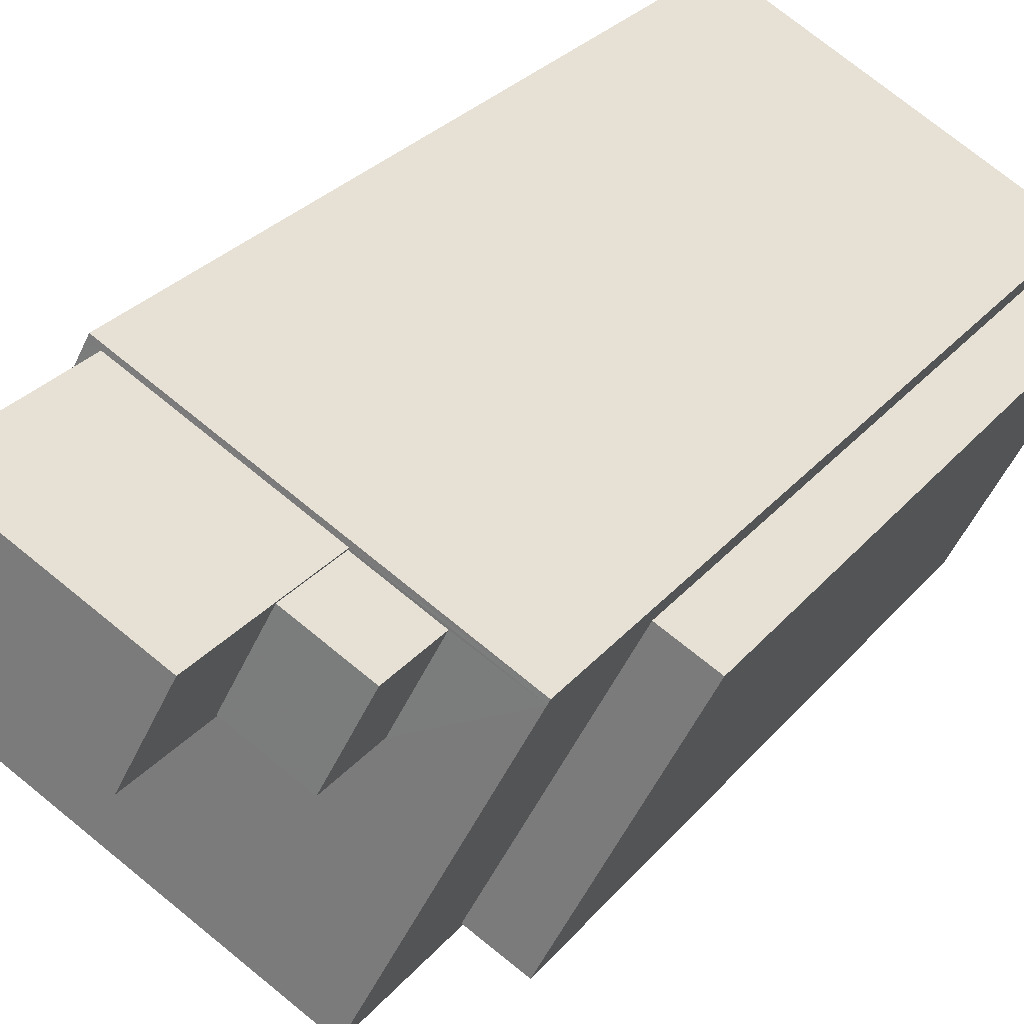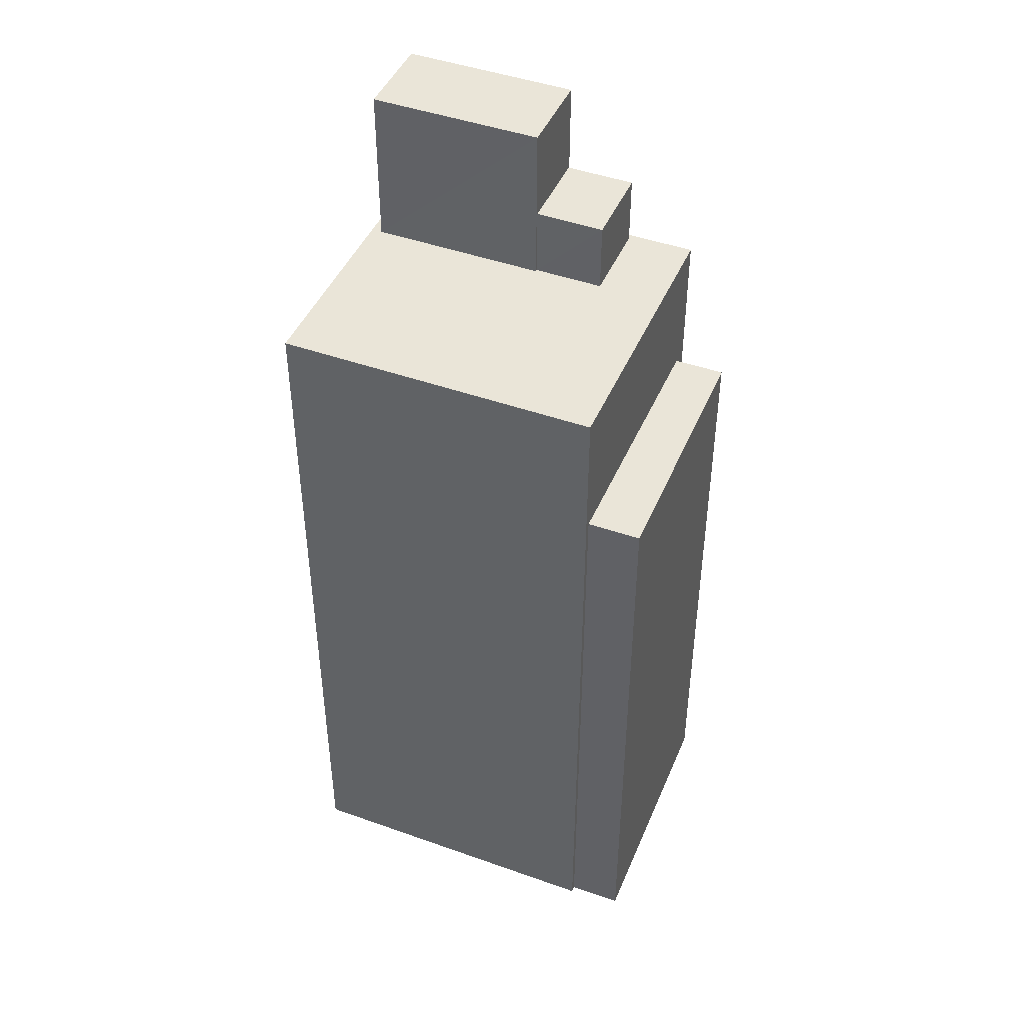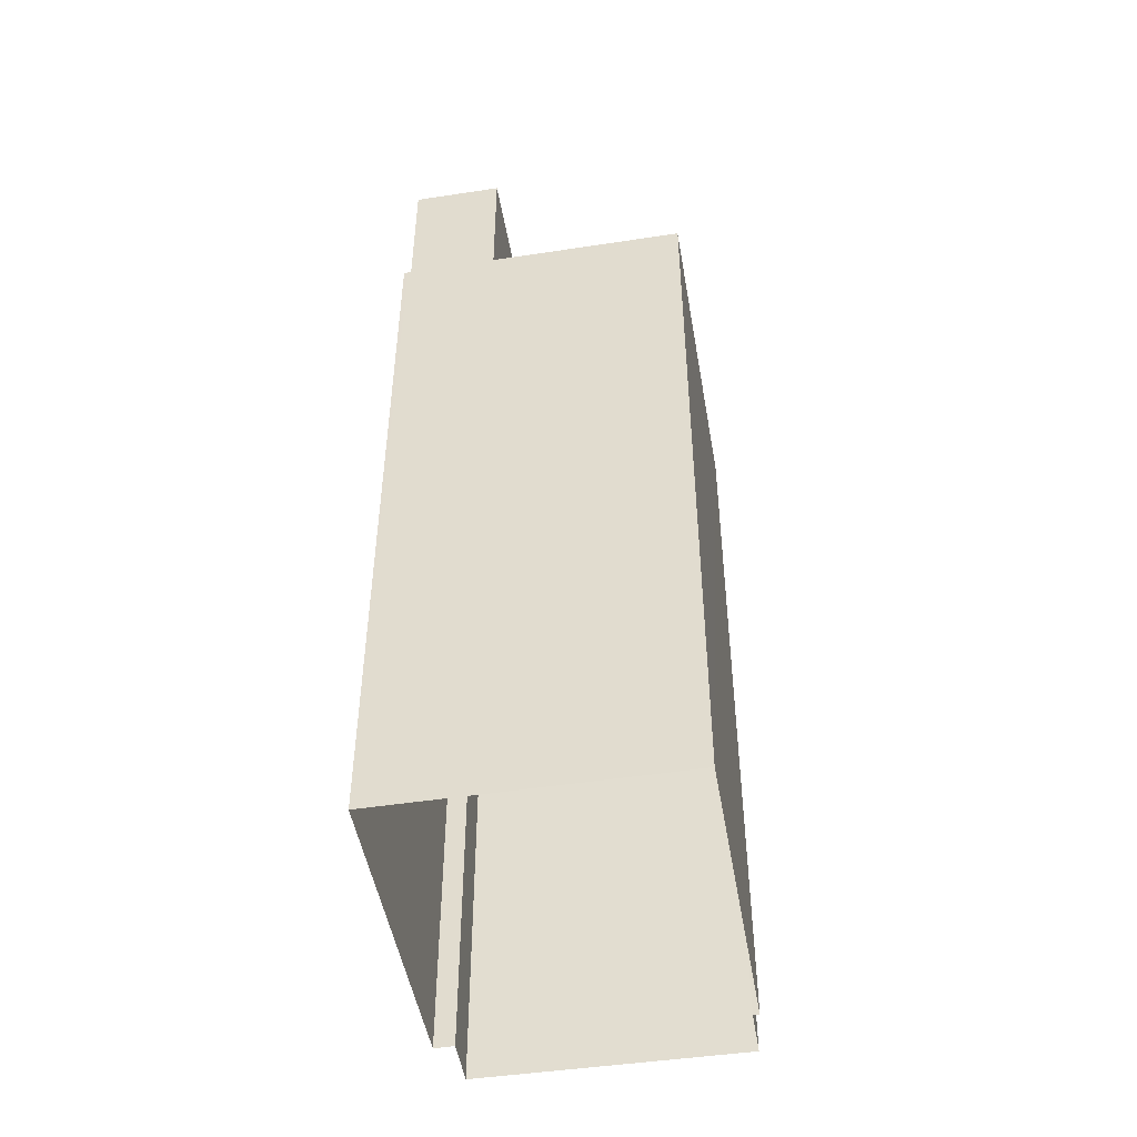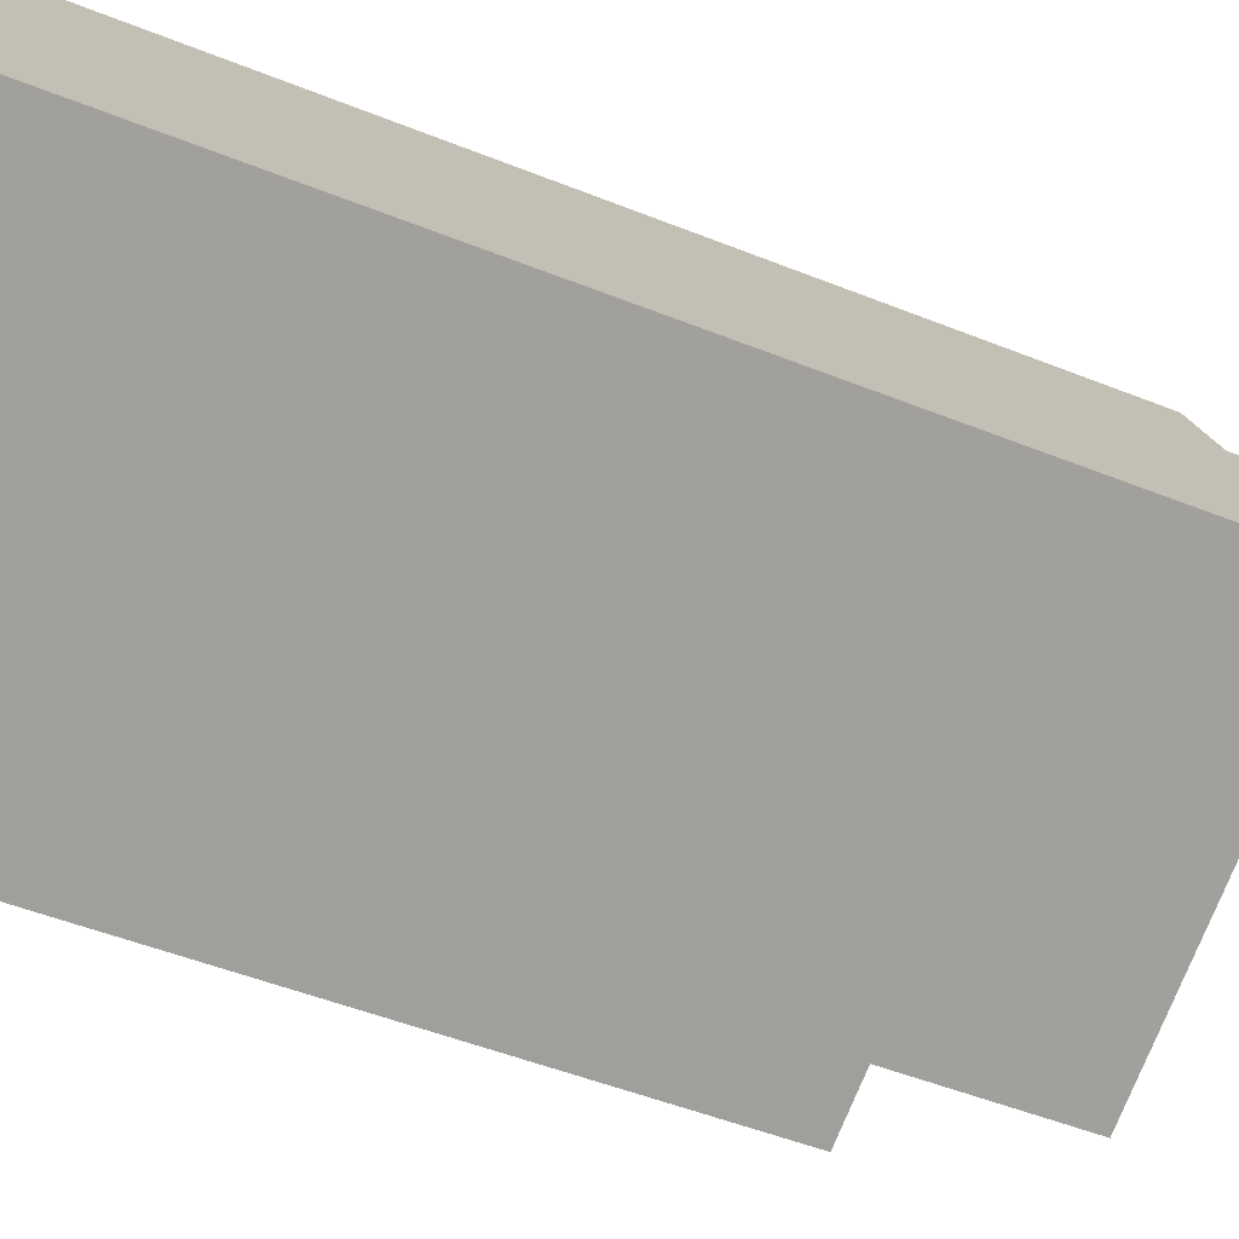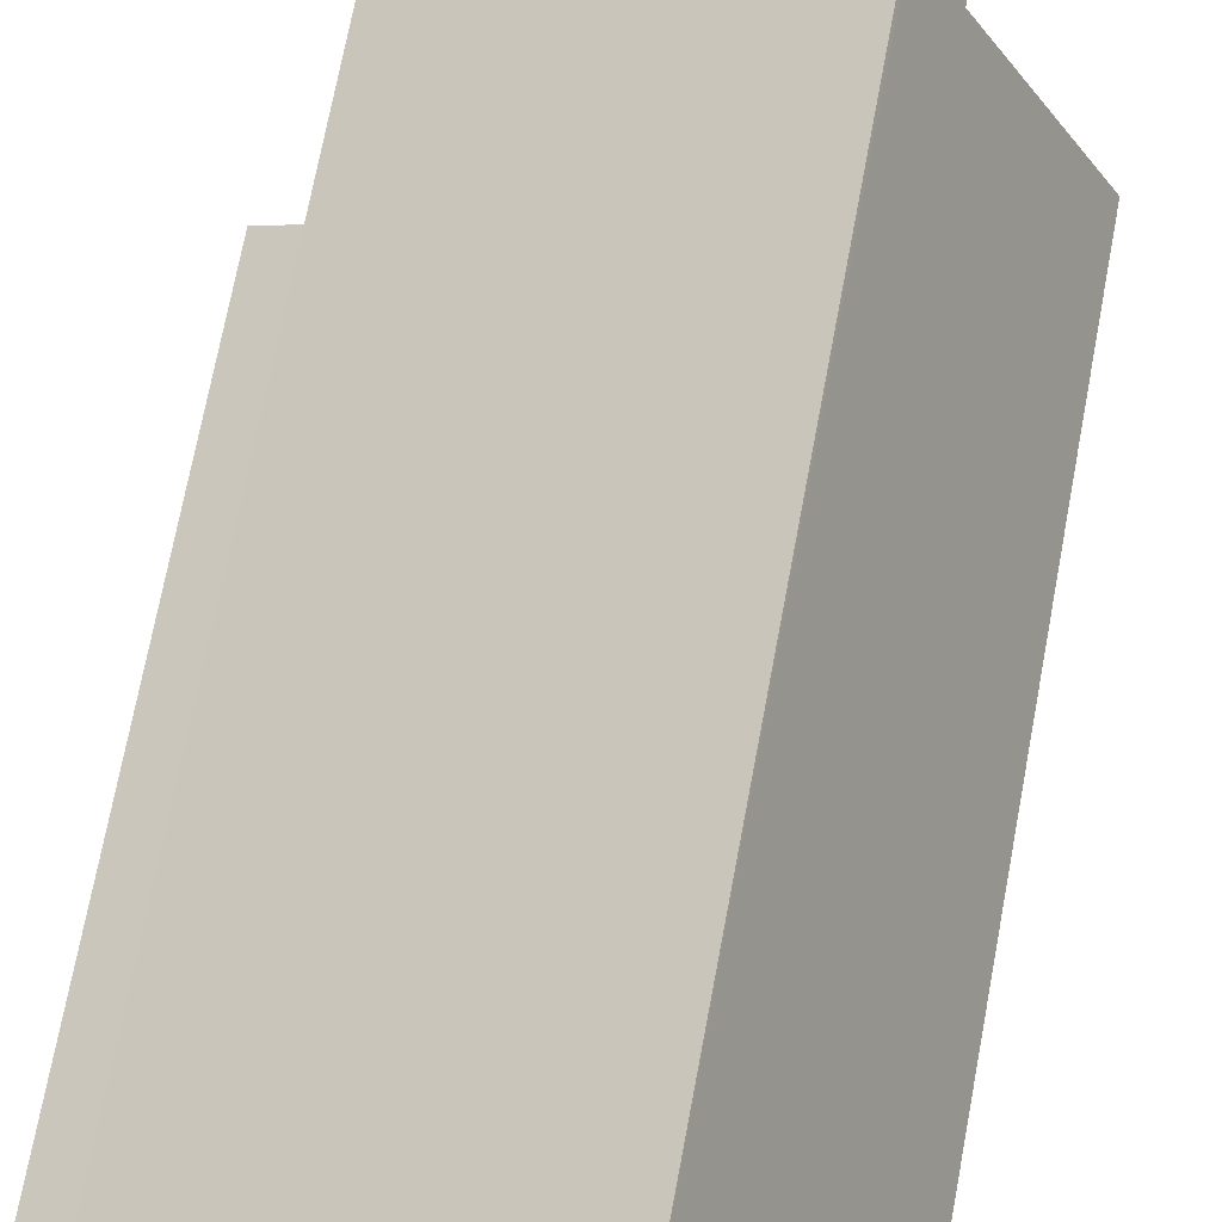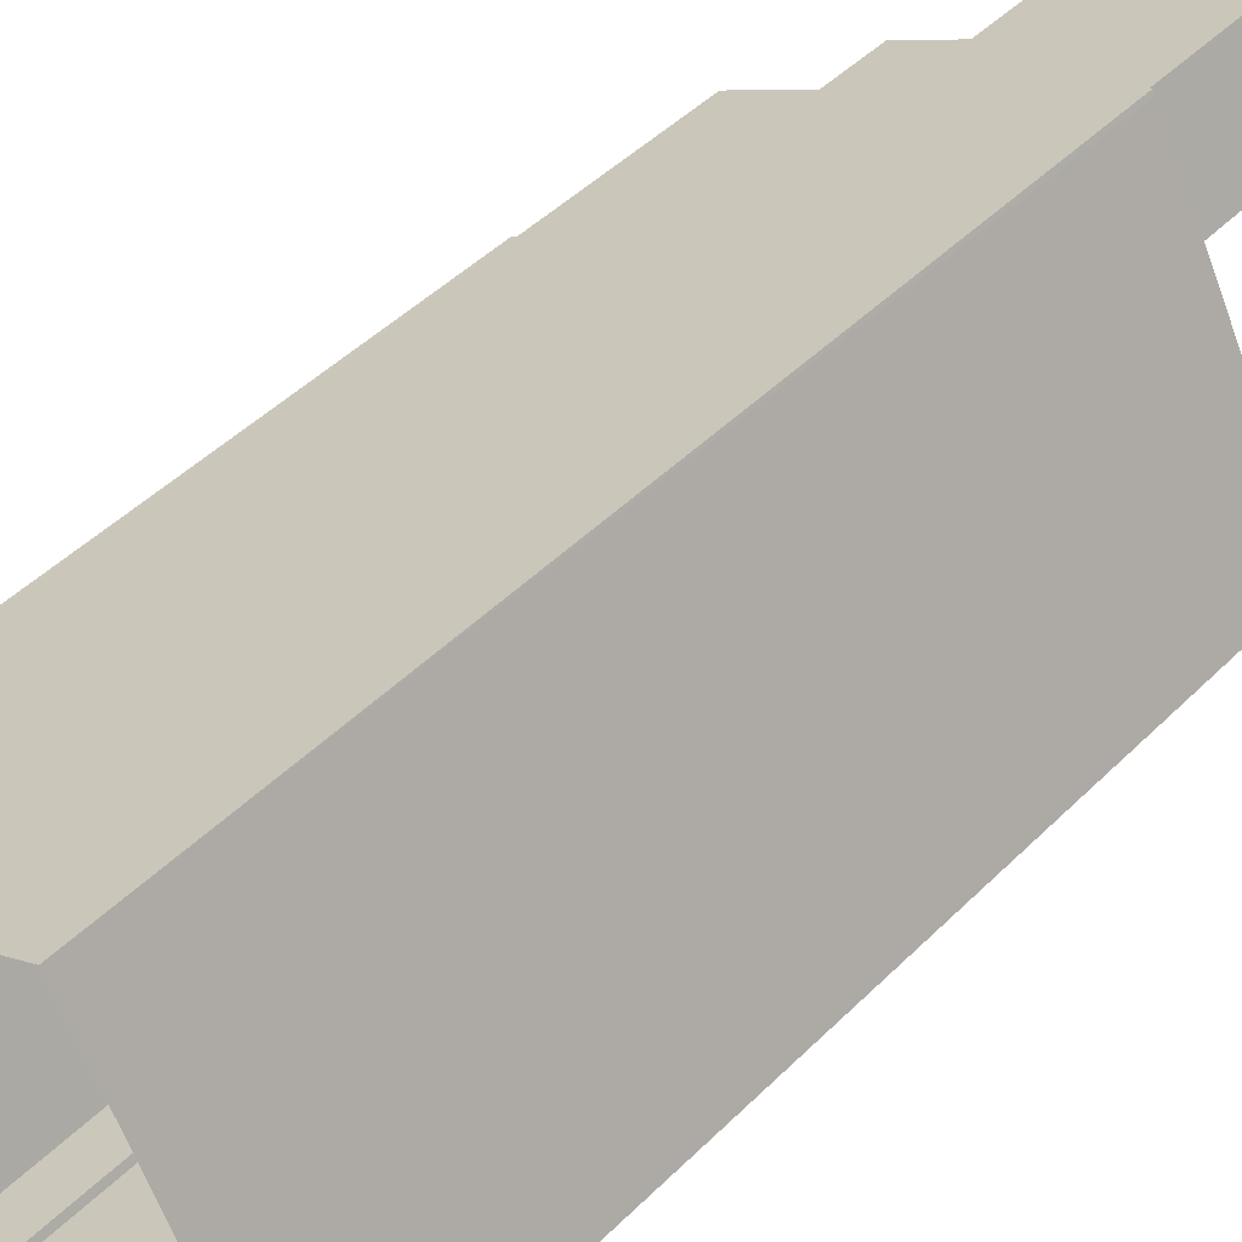
<metadata>
{"format":"obj","ext":"obj","renderer":"f3d","projection":"perspective","resolution":1024,"background":"white","views":[{"elev":25.9,"azim":29.2,"up":"+Y"},{"elev":45.1,"azim":-5.2,"up":"+Z"},{"elev":-48.6,"azim":-107.9,"up":"+Z"},{"elev":-46.1,"azim":-115.1,"up":"+Y"},{"elev":72.1,"azim":-169.3,"up":"+Y"},{"elev":45.3,"azim":-138.7,"up":"+Y"}]}
</metadata>
<code>
v -5652 -3.542e+04 3.812
v -5652 -3.542e+04 3.812
v -5659 -3.542e+04 3.815
v -5663 -3.542e+04 3.812
v -5655 -3.543e+04 3.81
v -5656 -3.543e+04 3.81
v -5651 -3.542e+04 3.812
v -5654 -3.543e+04 3.809
v -5652 -3.542e+04 20.43
v -5654 -3.543e+04 20.43
v -5651 -3.542e+04 20.43
v -5655 -3.543e+04 20.43
v -5654 -3.542e+04 23.98
v -5652 -3.542e+04 23.98
v -5655 -3.542e+04 23.98
v -5656 -3.543e+04 23.98
v -5655 -3.542e+04 23.98
v -5663 -3.542e+04 23.98
v -5656 -3.542e+04 23.98
v -5660 -3.542e+04 23.98
v -5659 -3.542e+04 23.98
v -5659 -3.542e+04 23.98
v -5655 -3.542e+04 23.98
v -5656 -3.542e+04 23.98
v -5659 -3.542e+04 23.98
v -5652 -3.542e+04 23.98
v -5655 -3.542e+04 25.84
v -5655 -3.542e+04 25.84
v -5654 -3.542e+04 25.84
v -5656 -3.542e+04 25.84
v -5660 -3.542e+04 28.25
v -5656 -3.542e+04 28.25
v -5655 -3.542e+04 28.25
v -5659 -3.542e+04 28.25
f 1 2 3
f 3 2 4
f 4 5 6
f 2 7 8
f 5 2 8
f 4 2 5
f 9 10 11
f 9 12 10
f 13 14 15
f 16 14 17
f 18 16 19
f 20 21 22
f 20 22 18
f 13 15 23
f 19 17 24
f 19 20 18
f 17 14 13
f 19 16 17
f 21 25 22
f 26 25 15
f 14 26 15
f 15 25 21
f 27 28 29
f 27 30 28
f 31 32 33
f 34 31 33
f 5 8 10
f 12 5 10
f 2 11 7
f 2 9 11
f 10 8 7
f 11 10 7
f 1 9 2
f 12 6 5
f 26 9 1
f 16 12 9
f 12 16 6
f 14 16 9
f 14 9 26
f 22 3 4
f 4 18 22
f 25 3 22
f 26 1 3
f 25 26 3
f 16 18 4
f 6 16 4
f 13 29 28
f 17 13 28
f 24 17 28
f 30 24 28
f 23 29 13
f 23 27 29
f 30 19 24
f 19 30 32
f 32 30 33
f 15 27 23
f 33 27 15
f 30 27 33
f 20 19 32
f 31 20 32
f 21 31 34
f 21 20 31
f 21 34 33
f 15 21 33

</code>
